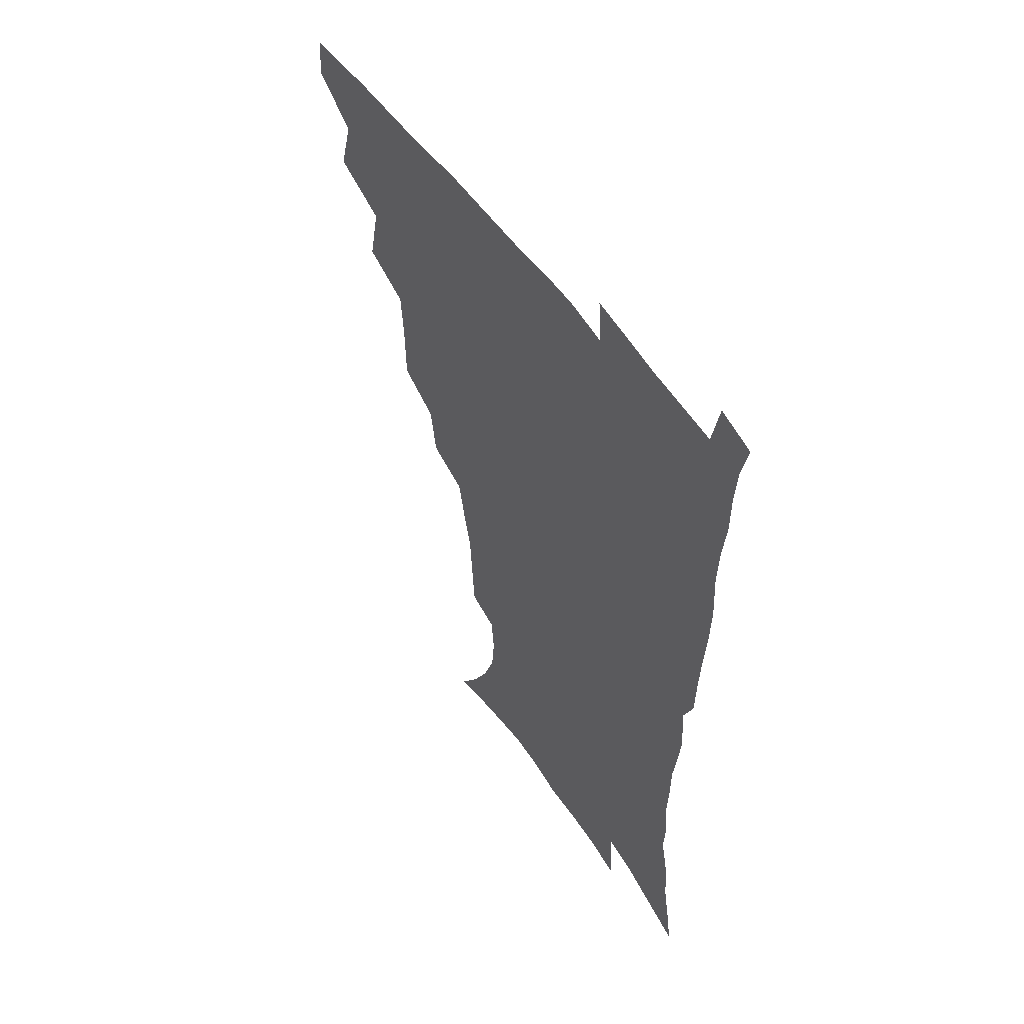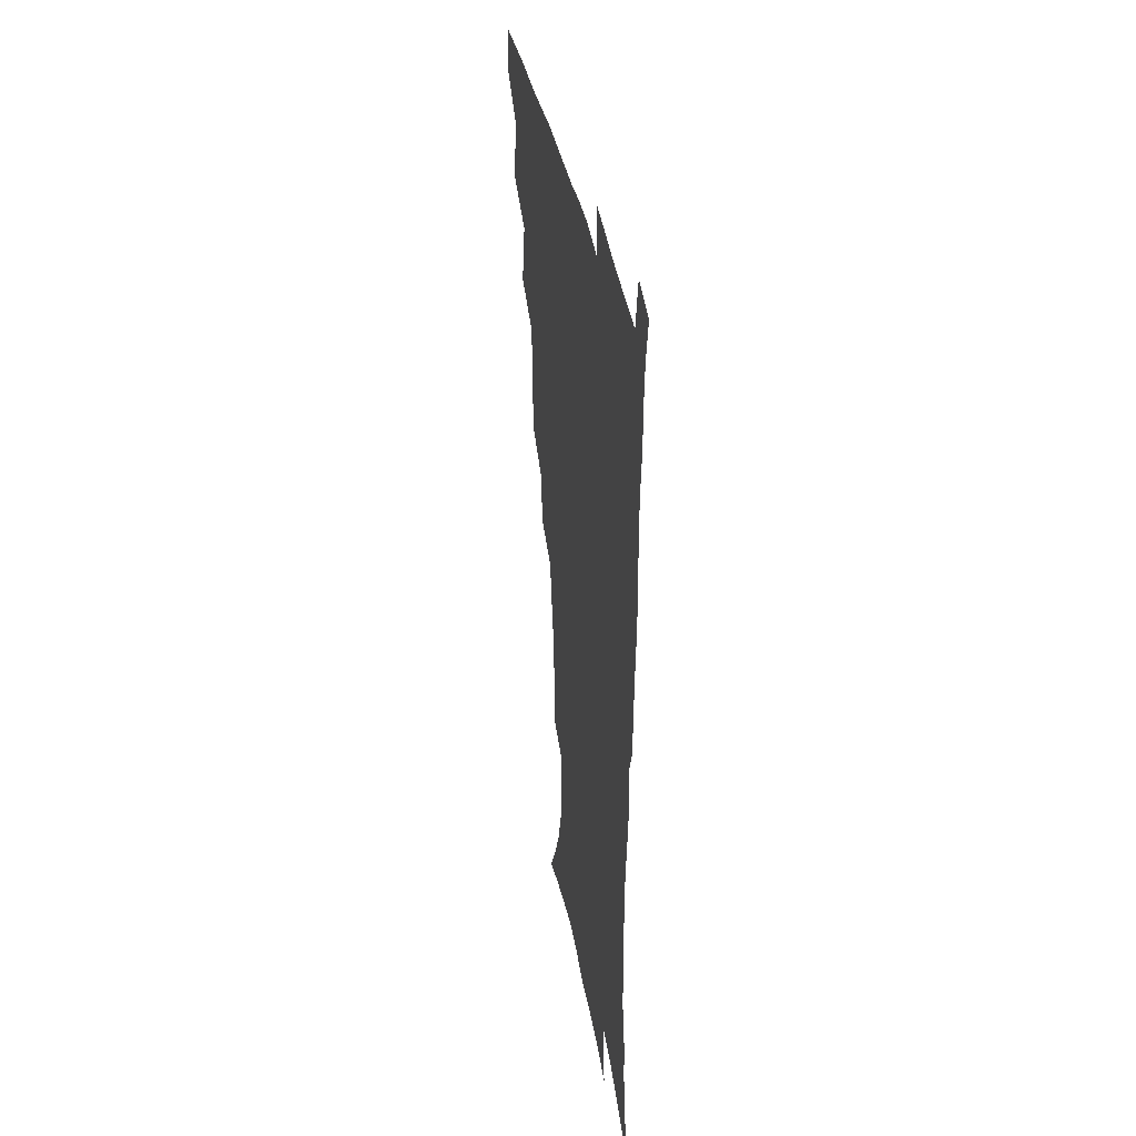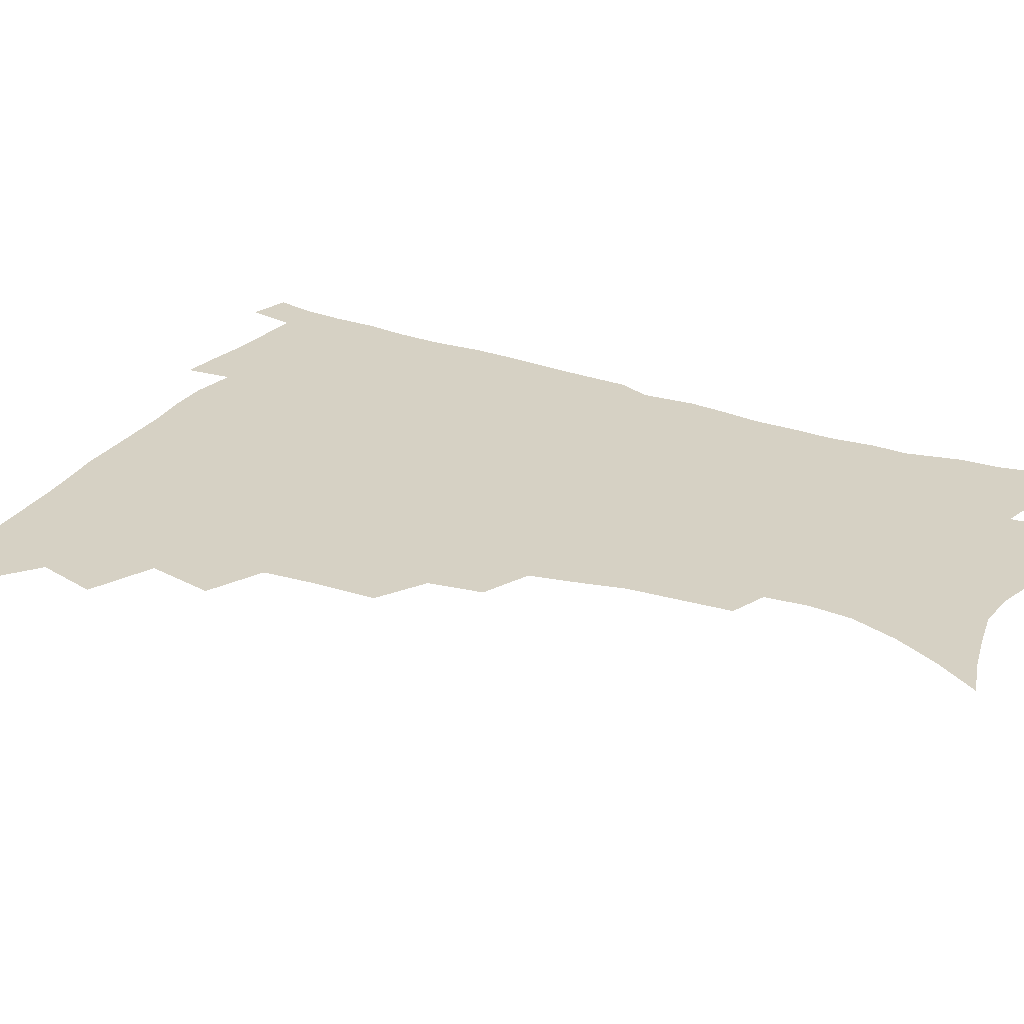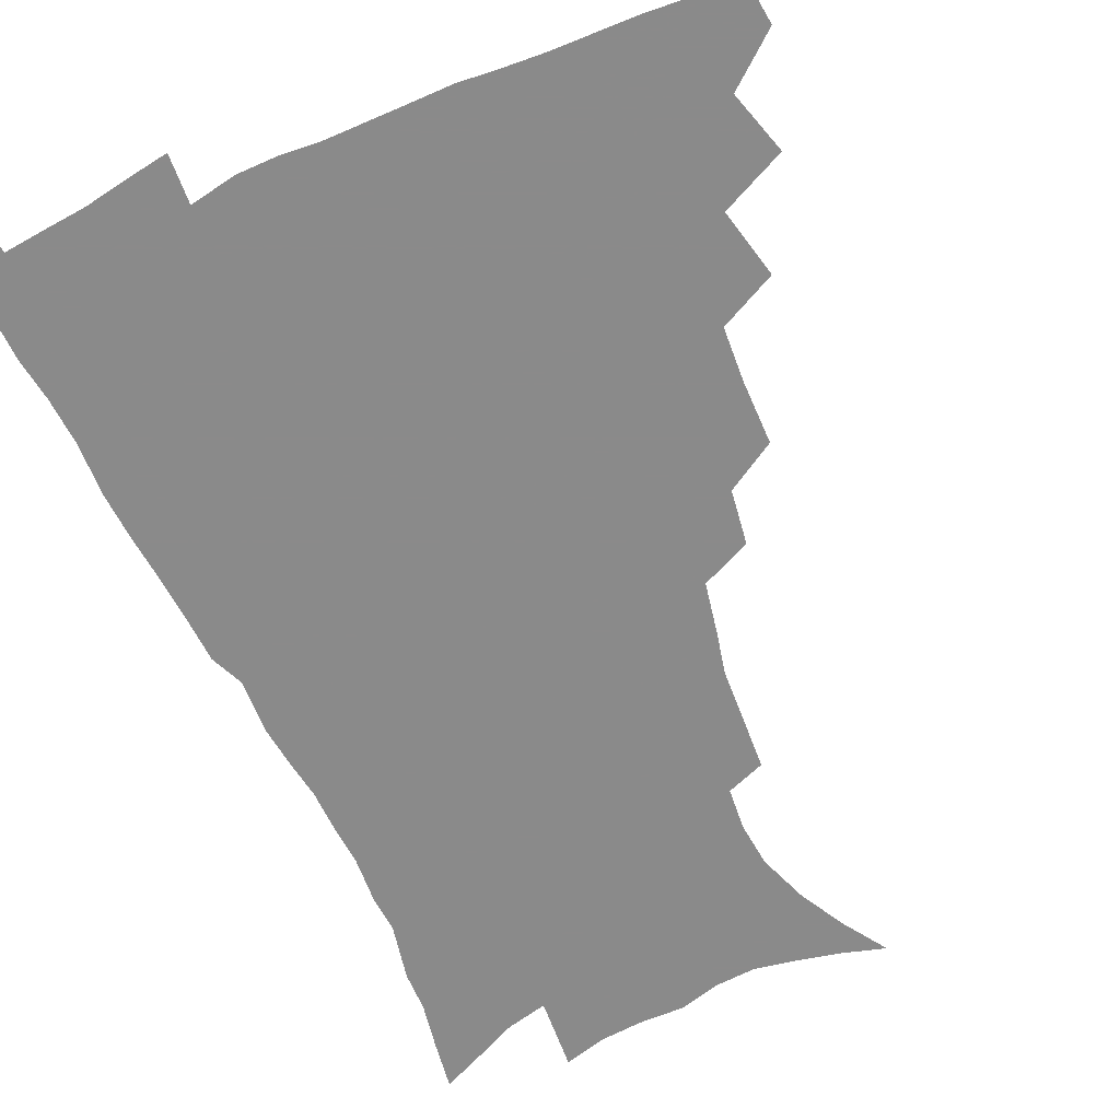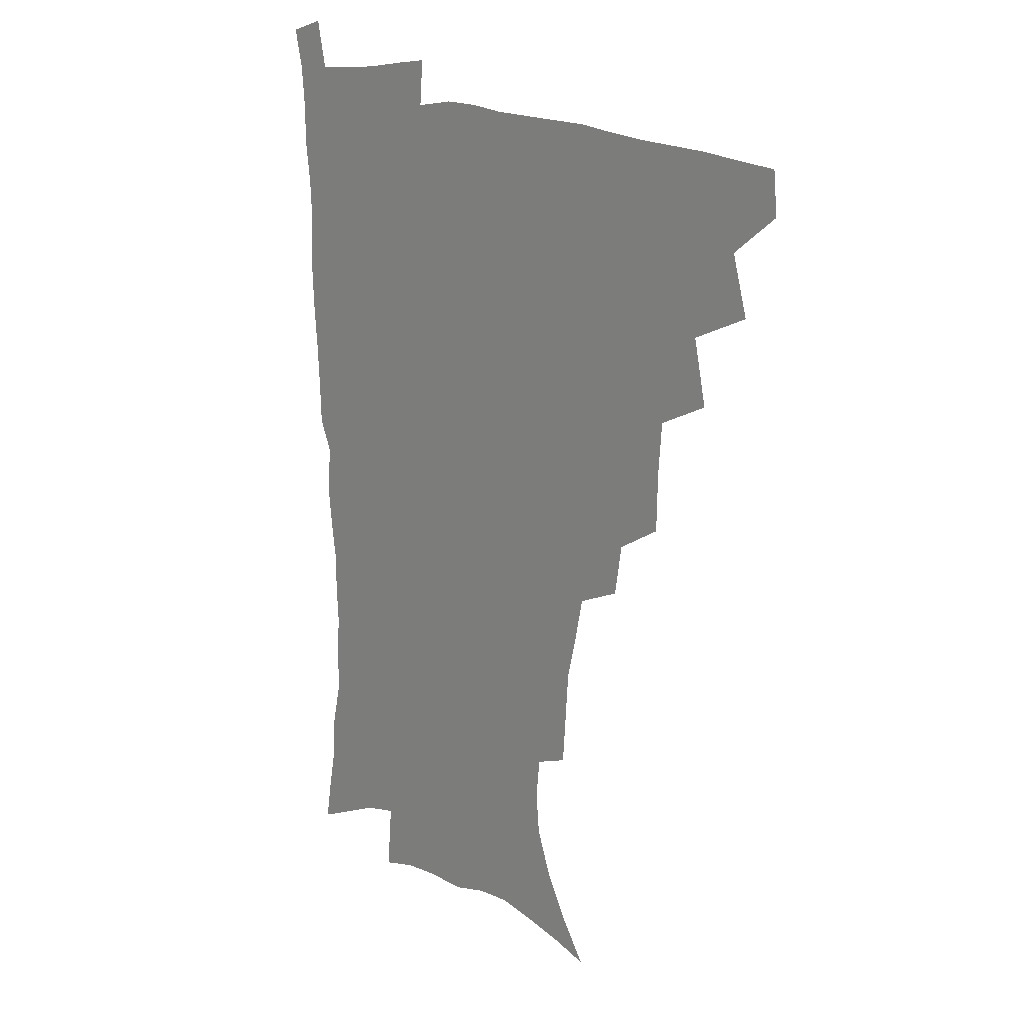
<metadata>
{"format":"obj","ext":"obj","renderer":"f3d","projection":"perspective","resolution":1024,"background":"white","views":[{"elev":54.1,"azim":56.2,"up":"+Y"},{"elev":36.8,"azim":80.2,"up":"+Y"},{"elev":26.6,"azim":-61.8,"up":"+Z"},{"elev":-63.6,"azim":-155.5,"up":"+Z"},{"elev":17.5,"azim":-133.7,"up":"+Y"}]}
</metadata>
<code>
v 465 476.5 0
v 466.7 492.6 0
v 477 439.8 0
v 483.3 462 0
v 483.7 478 0
v 482.3 493.8 0
v 494.7 404.9 0
v 499.9 429.4 0
v 499.2 446.6 0
v 500.7 464.1 0
v 499.1 479.4 0
v 497.5 495.2 0
v 516.7 353.5 0
v 516.3 375.6 0
v 514.8 395.2 0
v 518.2 418.3 0
v 516.4 433.2 0
v 516.4 450 0
v 515.7 465.2 0
v 514.4 480.2 0
v 513 495.8 0
v 537.1 323.8 0
v 534.2 343.1 0
v 533.7 365.8 0
v 533.5 386.7 0
v 533.9 406 0
v 532.9 420.7 0
v 532.7 436.7 0
v 531.8 451.7 0
v 530.8 466.4 0
v 529.3 481.3 0
v 528.2 496.4 0
v 564.4 246.1 0
v 563.1 263.9 0
v 561.9 283 0
v 558.3 298.1 0
v 554.6 316.1 0
v 552.2 336.9 0
v 550.2 355.1 0
v 548.3 371.8 0
v 547.1 387.8 0
v 547.6 406.7 0
v 548.3 423.9 0
v 548 439 0
v 546.9 453.1 0
v 545.4 467.6 0
v 544.1 482.4 0
v 542.7 497.6 0
v 553.1 160.1 0
v 563.4 176.2 0
v 571.9 192.7 0
v 578 210.1 0
v 579.4 225.9 0
v 577.8 241 0
v 576.8 260.6 0
v 575 277 0
v 572.7 292.8 0
v 570.1 309.5 0
v 567.5 326.3 0
v 566 345 0
v 564.3 361.4 0
v 564.1 379.4 0
v 563.6 395.6 0
v 563.3 411.4 0
v 563 426.3 0
v 562.3 440.2 0
v 562.2 454.2 0
v 560.6 468.3 0
v 558.8 483.3 0
v 557.1 499.1 0
v 568.5 164.8 0
v 578.8 182.4 0
v 586.6 202.1 0
v 589.3 218.2 0
v 590.1 235.8 0
v 588.5 250.4 0
v 587.8 269.1 0
v 586.5 286.6 0
v 584.5 302.3 0
v 582.6 318.3 0
v 580.6 333.8 0
v 579.1 350.2 0
v 578.3 366.9 0
v 577.6 382.6 0
v 577.6 399.1 0
v 577.3 413.9 0
v 576.7 427.6 0
v 576.6 441.5 0
v 576.3 455 0
v 575 468.9 0
v 573.5 483.7 0
v 571.8 499.2 0
v 583 168.2 0
v 592.1 186.4 0
v 598.9 208 0
v 600.7 225.8 0
v 600.5 242.1 0
v 599.7 258.3 0
v 598.6 273.9 0
v 597.2 290.6 0
v 595.9 307.7 0
v 594.3 322 0
v 593.1 338.7 0
v 591.9 353.6 0
v 591.3 370 0
v 590.8 384.8 0
v 590.7 400.5 0
v 590.6 415.2 0
v 590.6 429.3 0
v 590.2 442.3 0
v 589.7 455.7 0
v 589.2 469.3 0
v 588.2 483.5 0
v 586.3 499.4 0
v 598.3 171.2 0
v 606.9 193.2 0
v 610.5 212.6 0
v 611.2 228.8 0
v 610.9 244.6 0
v 610.1 260 0
v 609.5 279.3 0
v 608.4 294.3 0
v 607.1 309.3 0
v 606.2 326.6 0
v 605.1 340.2 0
v 604.2 354.8 0
v 603.9 371 0
v 603.8 386.9 0
v 603.7 401.7 0
v 604 416.3 0
v 603.7 429.1 0
v 603.6 442.6 0
v 603.7 456.2 0
v 603.2 469.6 0
v 602.6 483.3 0
v 600.7 499.6 0
v 612.9 170.2 0
v 619.2 194.4 0
v 621.4 214 0
v 622.1 232.5 0
v 621.5 246.5 0
v 621.1 265.1 0
v 620.4 280.5 0
v 619.4 296.2 0
v 618.6 312.4 0
v 617.9 327.3 0
v 617.2 342.6 0
v 616.8 357.6 0
v 616.7 373.7 0
v 616.5 387.6 0
v 616.4 400.7 0
v 616.9 417.2 0
v 617.1 429.8 0
v 617.5 443.4 0
v 617.3 456.6 0
v 616.8 470.3 0
v 616.5 483.9 0
v 614.7 500.9 0
v 627.5 166.3 0
v 631.6 194.2 0
v 632.7 215.9 0
v 632.9 233.7 0
v 632.6 249.6 0
v 632.1 263.9 0
v 631.4 279.9 0
v 630.7 295.7 0
v 629.9 312.3 0
v 629.5 328.9 0
v 629.2 342.9 0
v 629 358.5 0
v 629 373.2 0
v 629.1 388.2 0
v 629.3 402.3 0
v 629.6 416.5 0
v 630.2 429.2 0
v 630.8 444.2 0
v 631 456.8 0
v 631.2 470.1 0
v 630.7 484.4 0
v 629 501 0
v 643.3 166.8 0
v 644.2 194.4 0
v 644.4 212.3 0
v 643.7 232.7 0
v 643.6 248.8 0
v 643 263.8 0
v 642.3 280.4 0
v 641.8 296.1 0
v 641.5 311 0
v 641 328 0
v 641.1 342 0
v 641 358 0
v 641.4 372.1 0
v 641.4 387.6 0
v 641.8 401.6 0
v 642.1 416.1 0
v 643.2 428.4 0
v 643.8 443.2 0
v 644.4 456.6 0
v 644.9 469.9 0
v 645.5 483.6 0
v 645.6 498.1 0
v 644.2 515.5 0
v 658.6 165.6 0
v 657.3 192 0
v 656.1 212.1 0
v 656.3 226.5 0
v 654.5 247.7 0
v 653.8 264.2 0
v 653.2 280.2 0
v 652.7 296.4 0
v 652.9 309.5 0
v 652.6 326.4 0
v 653.1 340.3 0
v 653.9 354.1 0
v 653.7 370.4 0
v 653.9 385.8 0
v 654.6 399.8 0
v 655.1 414 0
v 656.2 427.7 0
v 656.8 442.9 0
v 657.8 455.9 0
v 658.7 469.3 0
v 659.6 483 0
v 660 497.2 0
v 659.3 513.3 0
v 673.4 161.6 0
v 671.2 187.4 0
v 668.9 208 0
v 667.6 225.9 0
v 665.9 244.9 0
v 664.8 262.5 0
v 663.9 279.5 0
v 663.8 294.4 0
v 664.1 308.5 0
v 664 324.1 0
v 665.5 336.8 0
v 665.8 352.2 0
v 666.3 367.2 0
v 666.5 383.2 0
v 667.2 397.7 0
v 667.4 413.4 0
v 669.4 426 0
v 670.1 440.9 0
v 671.3 454.7 0
v 672.4 468.3 0
v 673.5 482.2 0
v 674.5 495.8 0
v 674.7 510.8 0
v 685.8 184 0
v 681.9 204.1 0
v 679 224 0
v 678.3 239.5 0
v 677.4 255.8 0
v 676.7 272.1 0
v 676 288.5 0
v 675.9 304.1 0
v 676.9 317.8 0
v 678.3 331.4 0
v 678.3 347.7 0
v 678.9 363.2 0
v 680 377.9 0
v 680.9 393.1 0
v 682.5 407.4 0
v 682.9 423.1 0
v 684.2 437.6 0
v 684.7 453.3 0
v 686.1 467.3 0
v 687.2 481.1 0
v 688.5 495.1 0
v 689.3 509.6 0
v 701.2 176.9 0
v 696.3 197.4 0
v 694.2 214.2 0
v 691.1 233.2 0
v 690.2 248.7 0
v 689.4 264.8 0
v 689.4 279.8 0
v 688.8 296.2 0
v 690 310.1 0
v 691.2 324.6 0
v 691.3 341.2 0
v 692 357.1 0
v 694.1 371 0
v 696 385.6 0
v 696.7 401.7 0
v 696.3 419.4 0
v 698.4 433.6 0
v 699.7 449.1 0
v 700.2 464.9 0
v 701.4 479.5 0
v 702.8 493.9 0
v 704 508.2 0
v 707.8 526.6 0
v 715.8 170.4 0
v 713.1 186.9 0
v 709.8 204.4 0
v 709.3 218.5 0
v 705 238.4 0
v 705.7 251.2 0
v 704.3 267.9 0
v 705.1 282 0
v 705.3 297.7 0
v 707.2 311.4 0
v 708.8 326.4 0
v 707.5 345.7 0
v 712.5 357.5 0
v 713.1 374.3 0
v 714 390.9 0
v 715.4 407.3 0
v 716.1 424.1 0
v 715.1 443.7 0
v 715.9 460.4 0
v 717.8 475.7 0
v 718 492.1 0
v 719.3 507 0
v 722.6 522 0
f 4 5 1
f 1 5 2
f 5 6 2
f 8 9 3
f 3 9 4
f 9 10 4
f 4 10 5
f 10 11 5
f 5 11 6
f 11 12 6
f 15 16 7
f 7 16 8
f 16 17 8
f 8 17 9
f 17 18 9
f 9 18 10
f 18 19 10
f 10 19 11
f 19 20 11
f 11 20 12
f 20 21 12
f 23 24 13
f 13 24 14
f 24 25 14
f 14 25 15
f 25 26 15
f 15 26 16
f 26 27 16
f 16 27 17
f 27 28 17
f 17 28 18
f 28 29 18
f 18 29 19
f 29 30 19
f 19 30 20
f 30 31 20
f 20 31 21
f 31 32 21
f 37 38 22
f 22 38 23
f 38 39 23
f 23 39 24
f 39 40 24
f 24 40 25
f 40 41 25
f 25 41 26
f 41 42 26
f 26 42 27
f 42 43 27
f 27 43 28
f 43 44 28
f 28 44 29
f 44 45 29
f 29 45 30
f 45 46 30
f 30 46 31
f 46 47 31
f 31 47 32
f 47 48 32
f 54 55 33
f 33 55 34
f 55 56 34
f 34 56 35
f 56 57 35
f 35 57 36
f 57 58 36
f 36 58 37
f 58 59 37
f 37 59 38
f 59 60 38
f 38 60 39
f 60 61 39
f 39 61 40
f 61 62 40
f 40 62 41
f 62 63 41
f 41 63 42
f 63 64 42
f 42 64 43
f 64 65 43
f 43 65 44
f 65 66 44
f 44 66 45
f 66 67 45
f 45 67 46
f 67 68 46
f 46 68 47
f 68 69 47
f 47 69 48
f 69 70 48
f 49 71 50
f 71 72 50
f 50 72 51
f 72 73 51
f 51 73 52
f 73 74 52
f 52 74 53
f 74 75 53
f 53 75 54
f 75 76 54
f 54 76 55
f 76 77 55
f 55 77 56
f 77 78 56
f 56 78 57
f 78 79 57
f 57 79 58
f 79 80 58
f 58 80 59
f 80 81 59
f 59 81 60
f 81 82 60
f 60 82 61
f 82 83 61
f 61 83 62
f 83 84 62
f 62 84 63
f 84 85 63
f 63 85 64
f 85 86 64
f 64 86 65
f 86 87 65
f 65 87 66
f 87 88 66
f 66 88 67
f 88 89 67
f 67 89 68
f 89 90 68
f 68 90 69
f 90 91 69
f 69 91 70
f 91 92 70
f 71 93 72
f 93 94 72
f 72 94 73
f 94 95 73
f 73 95 74
f 95 96 74
f 74 96 75
f 96 97 75
f 75 97 76
f 97 98 76
f 76 98 77
f 98 99 77
f 77 99 78
f 99 100 78
f 78 100 79
f 100 101 79
f 79 101 80
f 101 102 80
f 80 102 81
f 102 103 81
f 81 103 82
f 103 104 82
f 82 104 83
f 104 105 83
f 83 105 84
f 105 106 84
f 84 106 85
f 106 107 85
f 85 107 86
f 107 108 86
f 86 108 87
f 108 109 87
f 87 109 88
f 109 110 88
f 88 110 89
f 110 111 89
f 89 111 90
f 111 112 90
f 90 112 91
f 112 113 91
f 91 113 92
f 113 114 92
f 93 115 94
f 115 116 94
f 94 116 95
f 116 117 95
f 95 117 96
f 117 118 96
f 96 118 97
f 118 119 97
f 97 119 98
f 119 120 98
f 98 120 99
f 120 121 99
f 99 121 100
f 121 122 100
f 100 122 101
f 122 123 101
f 101 123 102
f 123 124 102
f 102 124 103
f 124 125 103
f 103 125 104
f 125 126 104
f 104 126 105
f 126 127 105
f 105 127 106
f 127 128 106
f 106 128 107
f 128 129 107
f 107 129 108
f 129 130 108
f 108 130 109
f 130 131 109
f 109 131 110
f 131 132 110
f 110 132 111
f 132 133 111
f 111 133 112
f 133 134 112
f 112 134 113
f 134 135 113
f 113 135 114
f 135 136 114
f 115 137 116
f 137 138 116
f 116 138 117
f 138 139 117
f 117 139 118
f 139 140 118
f 118 140 119
f 140 141 119
f 119 141 120
f 141 142 120
f 120 142 121
f 142 143 121
f 121 143 122
f 143 144 122
f 122 144 123
f 144 145 123
f 123 145 124
f 145 146 124
f 124 146 125
f 146 147 125
f 125 147 126
f 147 148 126
f 126 148 127
f 148 149 127
f 127 149 128
f 149 150 128
f 128 150 129
f 150 151 129
f 129 151 130
f 151 152 130
f 130 152 131
f 152 153 131
f 131 153 132
f 153 154 132
f 132 154 133
f 154 155 133
f 133 155 134
f 155 156 134
f 134 156 135
f 156 157 135
f 135 157 136
f 157 158 136
f 137 159 138
f 159 160 138
f 138 160 139
f 160 161 139
f 139 161 140
f 161 162 140
f 140 162 141
f 162 163 141
f 141 163 142
f 163 164 142
f 142 164 143
f 164 165 143
f 143 165 144
f 165 166 144
f 144 166 145
f 166 167 145
f 145 167 146
f 167 168 146
f 146 168 147
f 168 169 147
f 147 169 148
f 169 170 148
f 148 170 149
f 170 171 149
f 149 171 150
f 171 172 150
f 150 172 151
f 172 173 151
f 151 173 152
f 173 174 152
f 152 174 153
f 174 175 153
f 153 175 154
f 175 176 154
f 154 176 155
f 176 177 155
f 155 177 156
f 177 178 156
f 156 178 157
f 178 179 157
f 157 179 158
f 179 180 158
f 159 181 160
f 181 182 160
f 160 182 161
f 182 183 161
f 161 183 162
f 183 184 162
f 162 184 163
f 184 185 163
f 163 185 164
f 185 186 164
f 164 186 165
f 186 187 165
f 165 187 166
f 187 188 166
f 166 188 167
f 188 189 167
f 167 189 168
f 189 190 168
f 168 190 169
f 190 191 169
f 169 191 170
f 191 192 170
f 170 192 171
f 192 193 171
f 171 193 172
f 193 194 172
f 172 194 173
f 194 195 173
f 173 195 174
f 195 196 174
f 174 196 175
f 196 197 175
f 175 197 176
f 197 198 176
f 176 198 177
f 198 199 177
f 177 199 178
f 199 200 178
f 178 200 179
f 200 201 179
f 179 201 180
f 201 202 180
f 181 204 182
f 204 205 182
f 182 205 183
f 205 206 183
f 183 206 184
f 206 207 184
f 184 207 185
f 207 208 185
f 185 208 186
f 208 209 186
f 186 209 187
f 209 210 187
f 187 210 188
f 210 211 188
f 188 211 189
f 211 212 189
f 189 212 190
f 212 213 190
f 190 213 191
f 213 214 191
f 191 214 192
f 214 215 192
f 192 215 193
f 215 216 193
f 193 216 194
f 216 217 194
f 194 217 195
f 217 218 195
f 195 218 196
f 218 219 196
f 196 219 197
f 219 220 197
f 197 220 198
f 220 221 198
f 198 221 199
f 221 222 199
f 199 222 200
f 222 223 200
f 200 223 201
f 223 224 201
f 201 224 202
f 224 225 202
f 202 225 203
f 225 226 203
f 204 227 205
f 227 228 205
f 205 228 206
f 228 229 206
f 206 229 207
f 229 230 207
f 207 230 208
f 230 231 208
f 208 231 209
f 231 232 209
f 209 232 210
f 232 233 210
f 210 233 211
f 233 234 211
f 211 234 212
f 234 235 212
f 212 235 213
f 235 236 213
f 213 236 214
f 236 237 214
f 214 237 215
f 237 238 215
f 215 238 216
f 238 239 216
f 216 239 217
f 239 240 217
f 217 240 218
f 240 241 218
f 218 241 219
f 241 242 219
f 219 242 220
f 242 243 220
f 220 243 221
f 243 244 221
f 221 244 222
f 244 245 222
f 222 245 223
f 245 246 223
f 223 246 224
f 246 247 224
f 224 247 225
f 247 248 225
f 225 248 226
f 248 249 226
f 228 250 229
f 250 251 229
f 229 251 230
f 251 252 230
f 230 252 231
f 252 253 231
f 231 253 232
f 253 254 232
f 232 254 233
f 254 255 233
f 233 255 234
f 255 256 234
f 234 256 235
f 256 257 235
f 235 257 236
f 257 258 236
f 236 258 237
f 258 259 237
f 237 259 238
f 259 260 238
f 238 260 239
f 260 261 239
f 239 261 240
f 261 262 240
f 240 262 241
f 262 263 241
f 241 263 242
f 263 264 242
f 242 264 243
f 264 265 243
f 243 265 244
f 265 266 244
f 244 266 245
f 266 267 245
f 245 267 246
f 267 268 246
f 246 268 247
f 268 269 247
f 247 269 248
f 269 270 248
f 248 270 249
f 270 271 249
f 250 272 251
f 272 273 251
f 251 273 252
f 273 274 252
f 252 274 253
f 274 275 253
f 253 275 254
f 275 276 254
f 254 276 255
f 276 277 255
f 255 277 256
f 277 278 256
f 256 278 257
f 278 279 257
f 257 279 258
f 279 280 258
f 258 280 259
f 280 281 259
f 259 281 260
f 281 282 260
f 260 282 261
f 282 283 261
f 261 283 262
f 283 284 262
f 262 284 263
f 284 285 263
f 263 285 264
f 285 286 264
f 264 286 265
f 286 287 265
f 265 287 266
f 287 288 266
f 266 288 267
f 288 289 267
f 267 289 268
f 289 290 268
f 268 290 269
f 290 291 269
f 269 291 270
f 291 292 270
f 270 292 271
f 292 293 271
f 272 295 273
f 295 296 273
f 273 296 274
f 296 297 274
f 274 297 275
f 297 298 275
f 275 298 276
f 298 299 276
f 276 299 277
f 299 300 277
f 277 300 278
f 300 301 278
f 278 301 279
f 301 302 279
f 279 302 280
f 302 303 280
f 280 303 281
f 303 304 281
f 281 304 282
f 304 305 282
f 282 305 283
f 305 306 283
f 283 306 284
f 306 307 284
f 284 307 285
f 307 308 285
f 285 308 286
f 308 309 286
f 286 309 287
f 309 310 287
f 287 310 288
f 310 311 288
f 288 311 289
f 311 312 289
f 289 312 290
f 312 313 290
f 290 313 291
f 313 314 291
f 291 314 292
f 314 315 292
f 292 315 293
f 315 316 293
f 293 316 294
f 316 317 294

</code>
